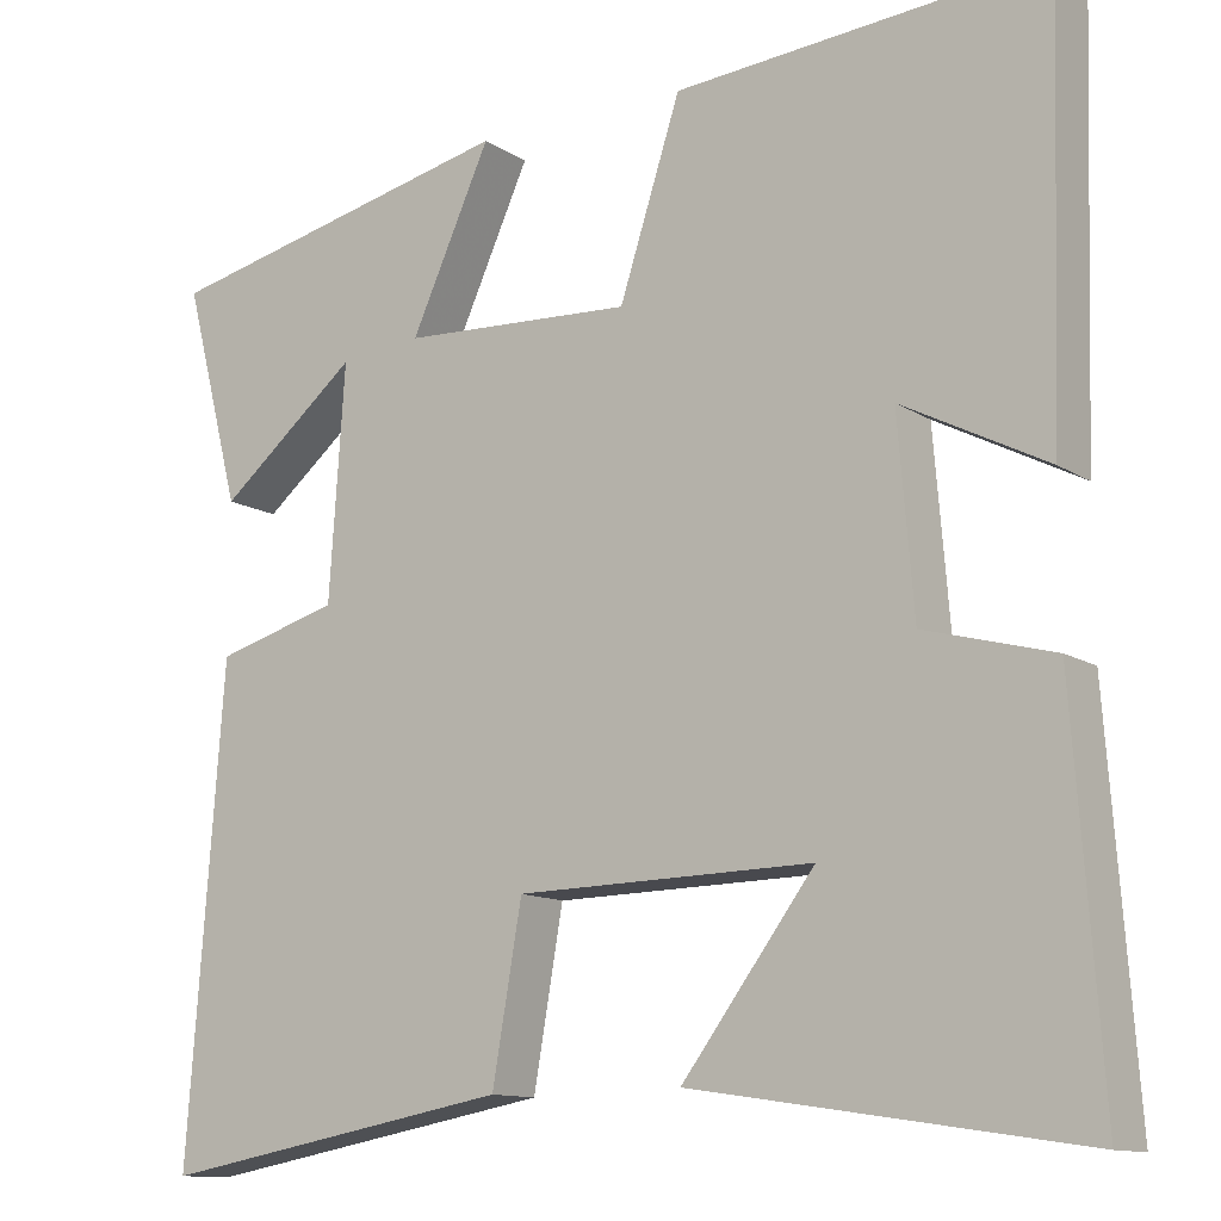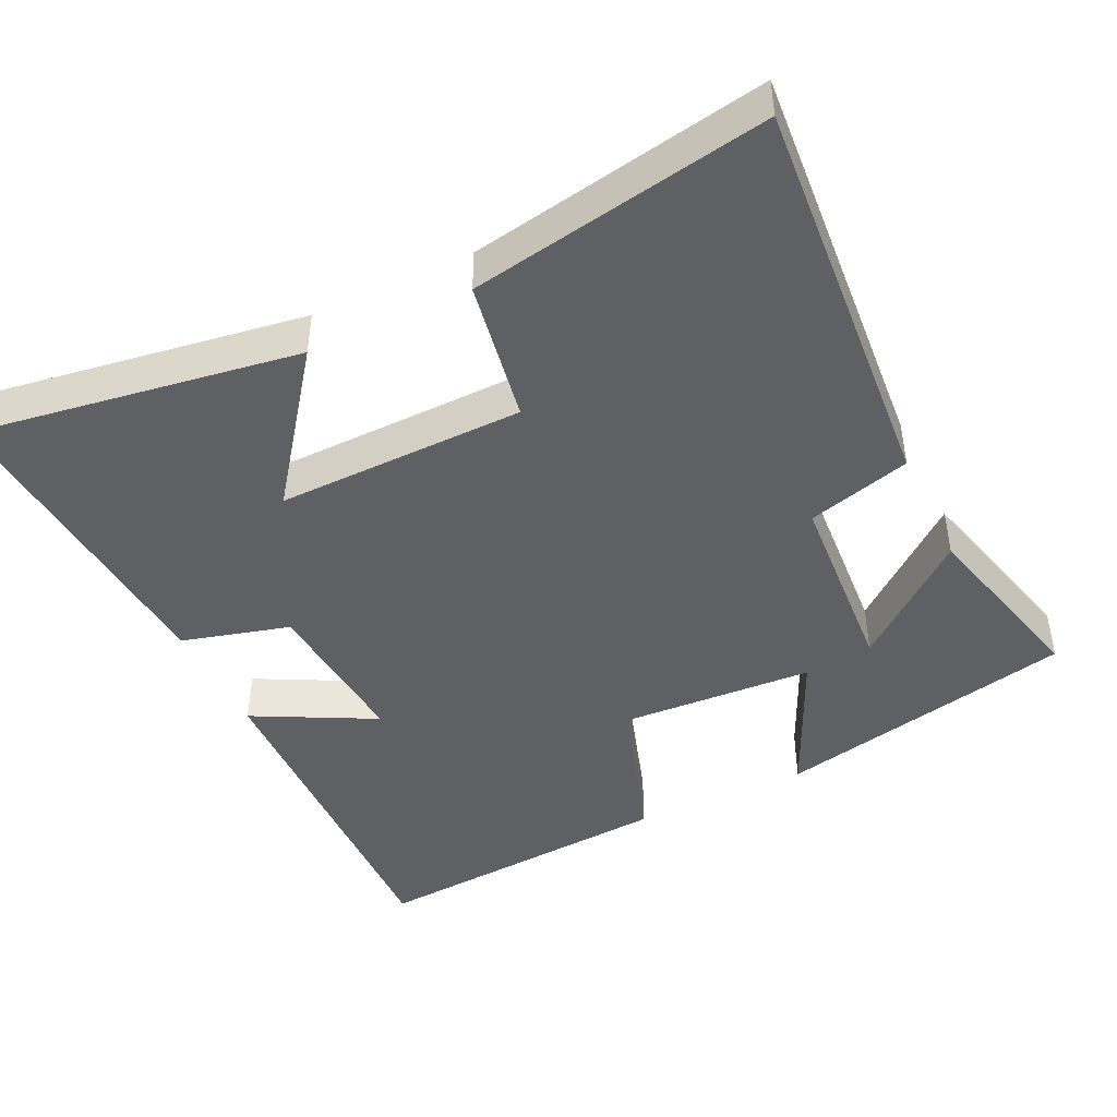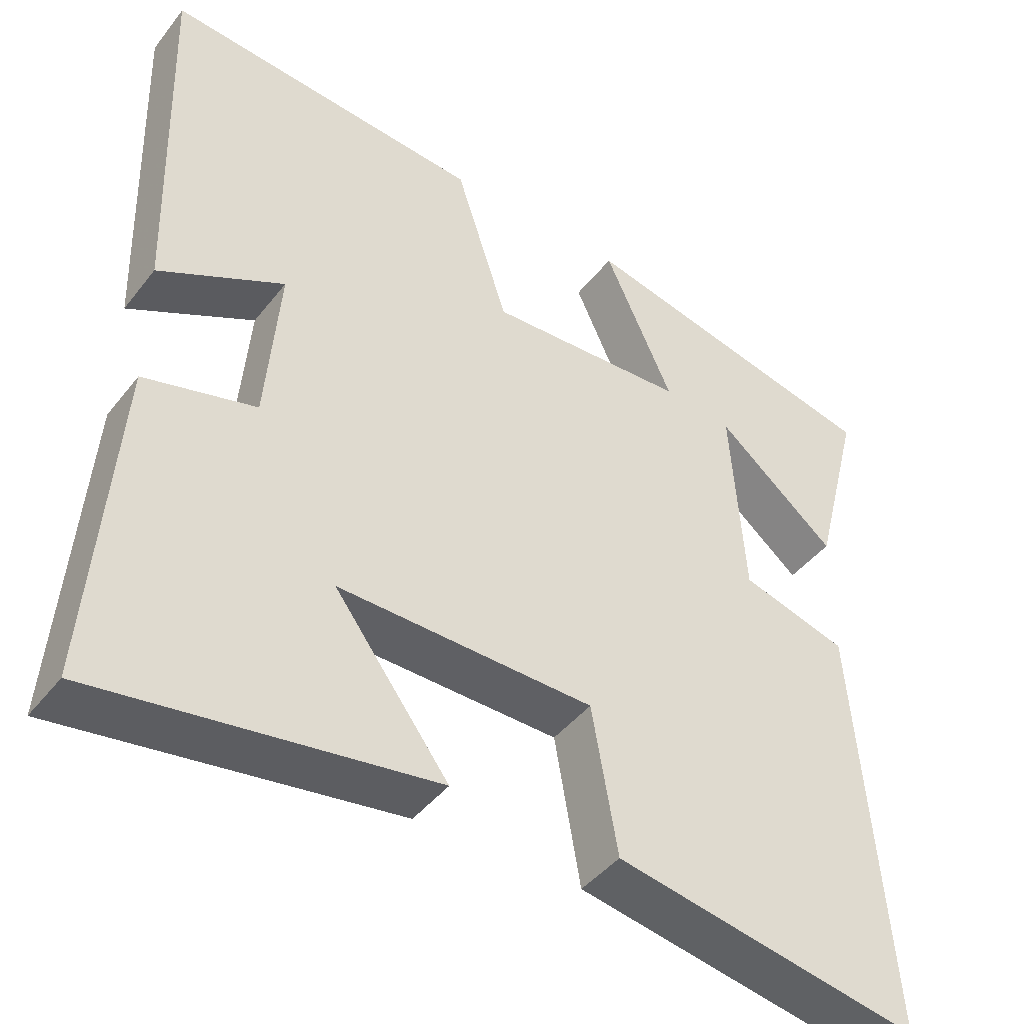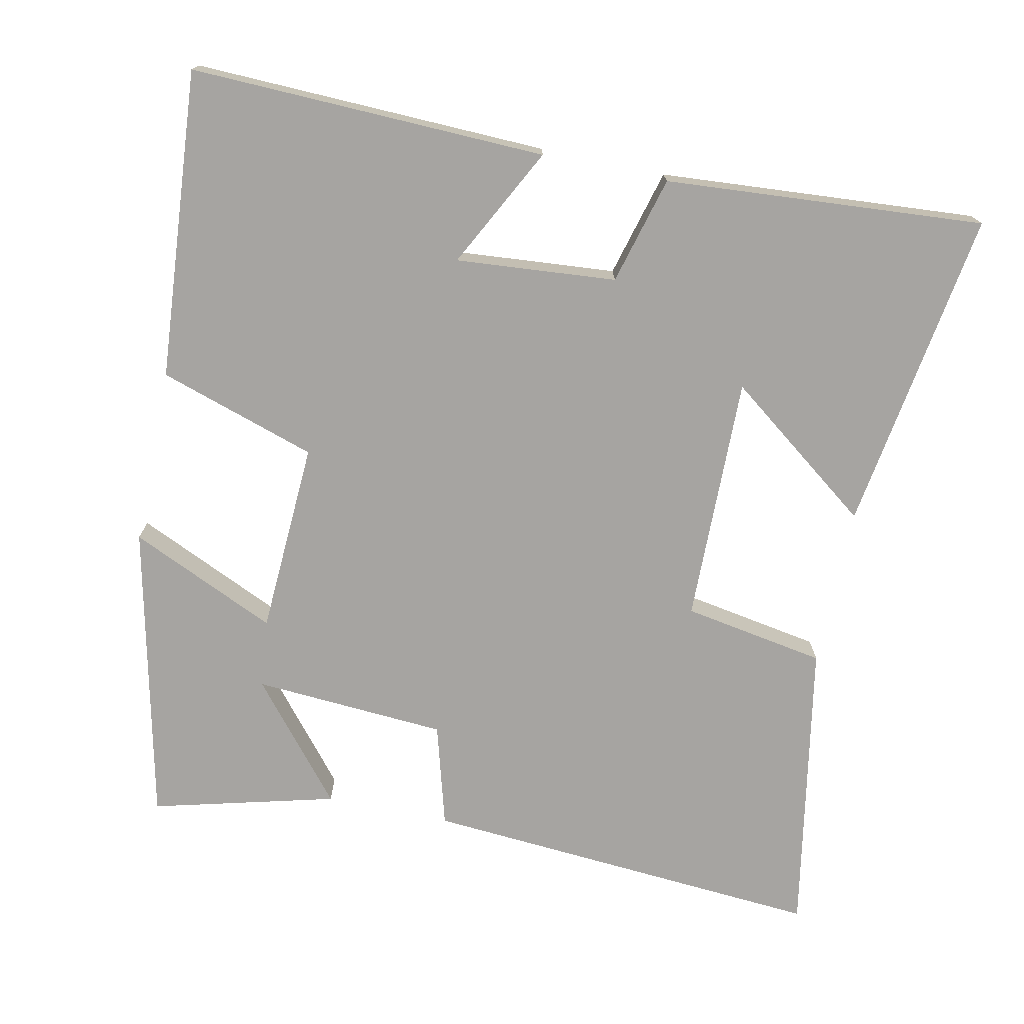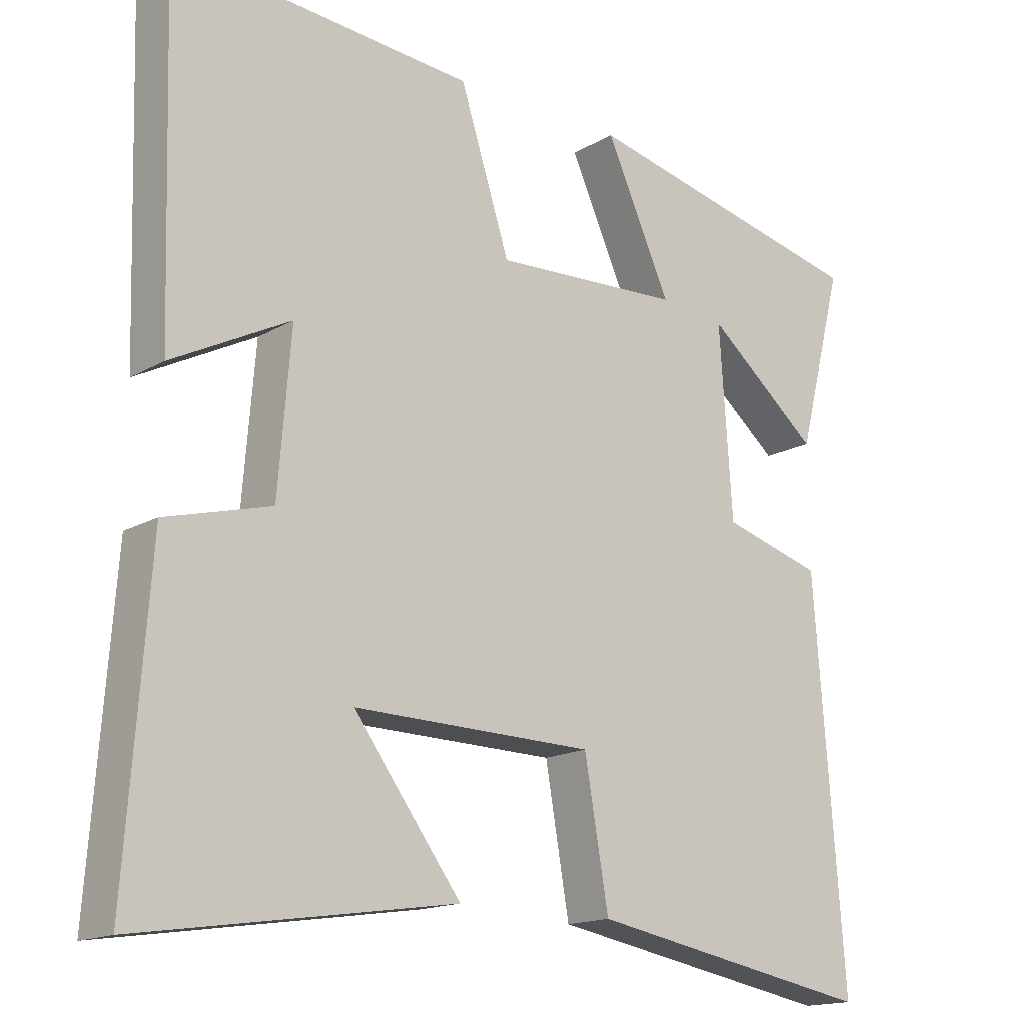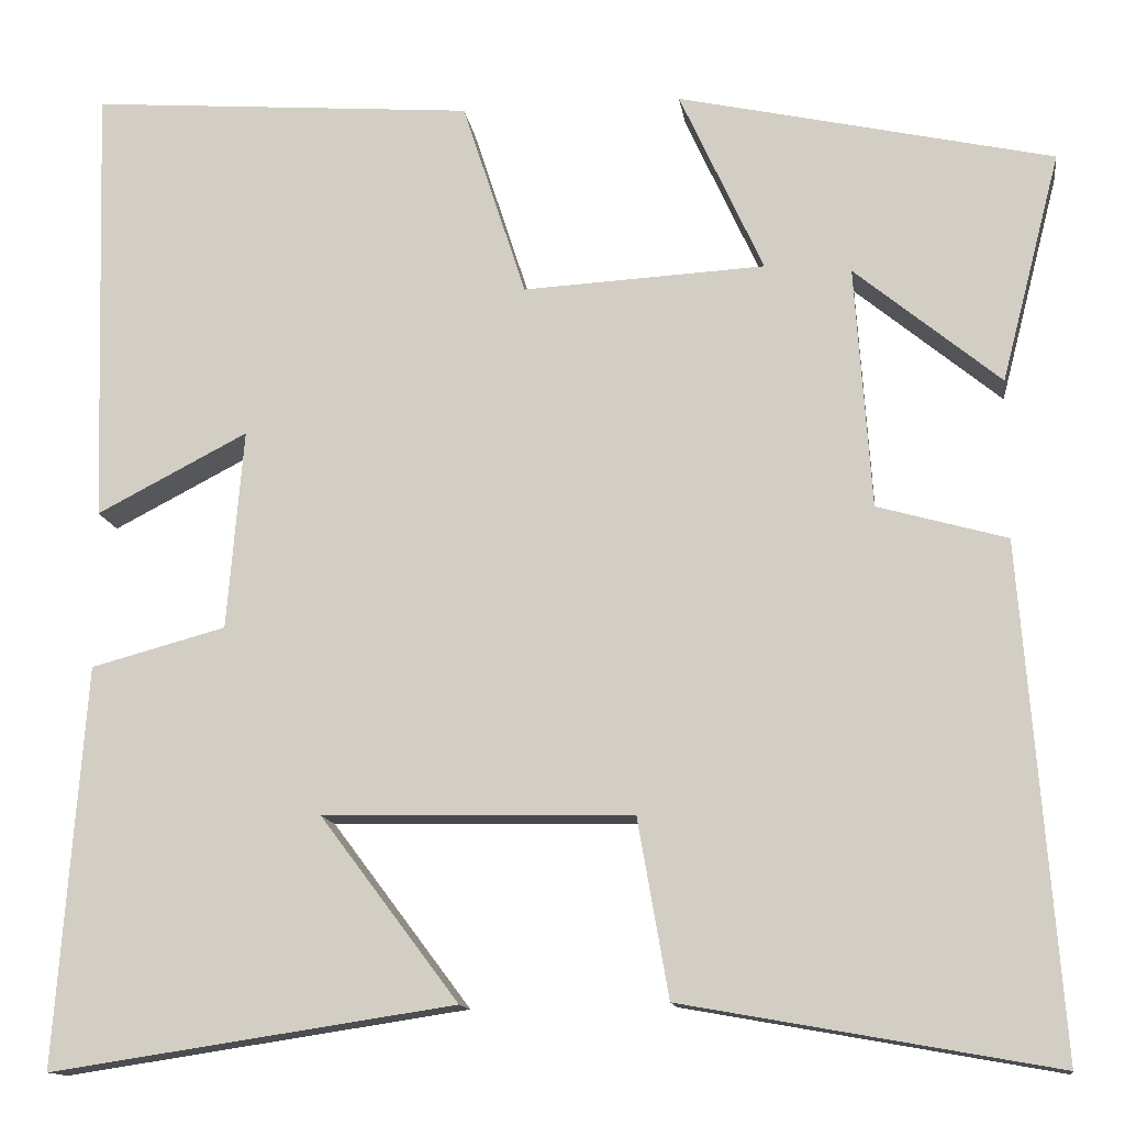
<metadata>
{"format":"obj","ext":"obj","renderer":"f3d","projection":"perspective","resolution":1024,"background":"white","views":[{"elev":-12.2,"azim":34.7,"up":"+Z"},{"elev":-44.5,"azim":-154.5,"up":"+Y"},{"elev":-43.7,"azim":144.9,"up":"+Z"},{"elev":-73.5,"azim":78.2,"up":"+Y"},{"elev":-16.0,"azim":139.8,"up":"+Z"},{"elev":-13.3,"azim":-171.9,"up":"+Z"}]}
</metadata>
<code>
v -0.542 0.07 -0.573
v -0.5 0.07 -0.018
v -0.358 0.07 0.022
v -0.34 0.07 0.288
v -0.5 0.07 0.156
v -0.565 0.07 0.408
v -0.153 0.07 0.5
v -0.245 0.07 0.298
v 0.021 0.07 0.284
v 0.091 0.07 0.5
v 0.515 0.07 0.533
v 0.5 0.07 0.045
v 0.334 0.07 0.131
v 0.352 0.07 -0.089
v 0.5 0.07 -0.129
v 0.532 0.07 -0.567
v 0.088 0.07 -0.5
v 0.24 0.07 -0.298
v -0.1 0.07 -0.304
v -0.134 0.07 -0.5
v -0.542 0 -0.573
v -0.5 0 -0.018
v -0.358 0 0.022
v -0.34 0 0.288
v -0.5 0 0.156
v -0.565 0 0.408
v -0.153 0 0.5
v -0.245 0 0.298
v 0.021 0 0.284
v 0.091 0 0.5
v 0.515 0 0.533
v 0.5 0 0.045
v 0.334 0 0.131
v 0.352 0 -0.089
v 0.5 0 -0.129
v 0.532 0 -0.567
v 0.088 0 -0.5
v 0.24 0 -0.298
v -0.1 0 -0.304
v -0.134 0 -0.5
f 1 2 3
f 20 1 3
f 19 20 3
f 18 19 3 4
f 15 16 17 18
f 14 15 18
f 13 14 18 4
f 10 11 12 13
f 9 10 13
f 8 9 13 4
f 7 8 4
f 4 5 6 7
f 23 22 21
f 23 21 40
f 23 40 39
f 24 23 39 38
f 38 37 36 35
f 38 35 34
f 24 38 34 33
f 33 32 31 30
f 33 30 29
f 24 33 29 28
f 24 28 27
f 27 26 25 24
f 1 21 22 2
f 2 22 23 3
f 3 23 24 4
f 4 24 25 5
f 5 25 26 6
f 6 26 27 7
f 7 27 28 8
f 8 28 29 9
f 9 29 30 10
f 10 30 31 11
f 11 31 32 12
f 12 32 33 13
f 13 33 34 14
f 14 34 35 15
f 15 35 36 16
f 16 36 37 17
f 17 37 38 18
f 18 38 39 19
f 19 39 40 20
f 20 40 21 1

</code>
